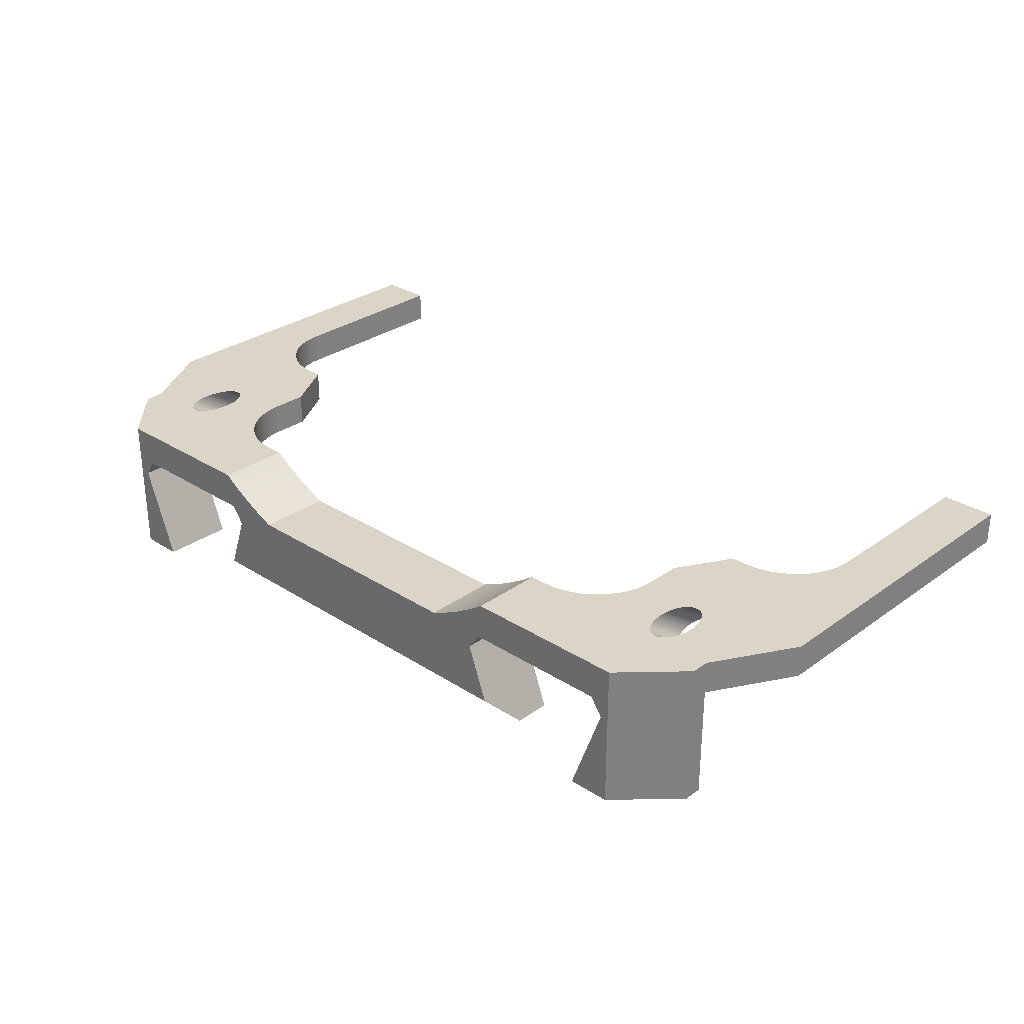
<metadata>
{"format":"obj","ext":"obj","renderer":"f3d","projection":"perspective","resolution":1024,"background":"white","views":[{"elev":29.6,"azim":-136.6,"up":"+Z"}]}
</metadata>
<code>
g Wire clip
v 10.66 1.96 21.6
v 11.39 -0.03954 19.6
v -11.5 -0.03954 19.6
v -10.77 1.96 21.6
v 9.546 1.96 24.66
v 9.546 -2.04 24.66
v 11.39 -2.04 19.6
v -9.655 1.96 24.66
v -10.31 1.96 25.6
v -18.31 1.96 25.6
v -18.97 1.96 24.66
v -17.13 1.96 19.6
v -19.42 1.96 19.6
v -19.42 1.96 27.6
v -10.52 1.96 27.6
v -9.673 1.96 27.02
v -8.793 1.96 26.5
v -7.884 1.96 26.02
v -6.95 1.96 25.6
v 6.95 1.96 25.6
v 7.884 1.96 26.02
v 8.793 1.96 26.5
v 9.673 1.96 27.02
v 10.52 1.96 27.6
v 19.42 1.96 27.6
v 19.42 1.96 19.6
v 17.02 1.96 19.6
v 18.86 1.96 24.66
v 18.2 1.96 25.6
v 10.2 1.96 25.6
v 6.95 -2.04 25.6
v 7.884 -2.04 26.02
v 8.793 -2.04 26.5
v 9.673 -2.04 27.02
v 10.52 -2.04 27.6
v -10.52 -2.04 27.6
v -9.673 -2.04 27.02
v -8.793 -2.04 26.5
v -7.884 -2.04 26.02
v -6.95 -2.04 25.6
v 11.49 -2.04 27.6
v 12.02 -2.074 27.6
v 12.53 -2.176 27.6
v 13.03 -2.344 27.6
v 13.49 -2.575 27.6
v 13.93 -2.866 27.6
v 14.32 -3.211 27.6
v 14.67 -3.604 27.6
v 14.96 -4.04 27.6
v 15.19 -4.509 27.6
v 15.36 -5.004 27.6
v 15.46 -5.517 27.6
v 15.49 -6.04 27.6
v 15.49 -8.04 27.6
v 17.23 -11.04 27.6
v 18 -11.04 27.6
v 18.52 -11.07 27.6
v 19.04 -11.18 27.6
v 19.53 -11.34 27.6
v 20 -11.58 27.6
v 20.44 -11.87 27.6
v 20.83 -12.21 27.6
v 21.17 -12.6 27.6
v 21.46 -13.04 27.6
v 21.7 -13.51 27.6
v 21.86 -14 27.6
v 21.97 -14.52 27.6
v 22 -15.04 27.6
v 22 -25.1 27.6
v 25 -25.1 27.6
v 25 -6.503 27.6
v 22.42 -2.04 27.6
v 22.42 -1.04 27.6
v 18.81 -2.183 27.6
v 19.1 -2.183 27.6
v 19.2 -2.214 27.6
v 19.29 -2.26 27.6
v 19.46 -2.395 27.6
v 19.61 -2.583 27.6
v 19.74 -2.817 27.6
v 19.84 -3.089 27.6
v 19.91 -3.39 27.6
v 19.95 -3.709 27.6
v 19.96 -4.035 27.6
v 19.93 -4.356 27.6
v 19.86 -4.662 27.6
v 19.76 -4.942 27.6
v 19.64 -5.185 27.6
v 19.49 -5.384 27.6
v 19.32 -5.531 27.6
v 19.24 -5.584 27.6
v 19.15 -5.621 27.6
v 19.05 -5.644 27.6
v 18.96 -5.652 27.6
v 18.87 -5.644 27.6
v 18.77 -5.621 27.6
v 18.68 -5.584 27.6
v 18.59 -5.531 27.6
v 18.43 -5.384 27.6
v 18.28 -5.185 27.6
v 18.15 -4.942 27.6
v 18.06 -4.662 27.6
v 17.99 -4.356 27.6
v 17.96 -4.035 27.6
v 17.97 -3.709 27.6
v 18 -3.39 27.6
v 18.08 -3.089 27.6
v 18.18 -2.817 27.6
v 18.31 -2.583 27.6
v 18.46 -2.395 27.6
v 18.63 -2.26 27.6
v 18.72 -2.214 27.6
v -19.1 -2.183 27.6
v -18.81 -2.183 27.6
v -18.72 -2.214 27.6
v -18.63 -2.26 27.6
v -18.46 -2.395 27.6
v -18.31 -2.583 27.6
v -18.18 -2.817 27.6
v -18.08 -3.089 27.6
v -18 -3.39 27.6
v -17.97 -3.709 27.6
v -17.96 -4.035 27.6
v -17.99 -4.356 27.6
v -18.06 -4.662 27.6
v -18.15 -4.942 27.6
v -18.28 -5.185 27.6
v -18.43 -5.384 27.6
v -18.59 -5.531 27.6
v -18.68 -5.584 27.6
v -18.77 -5.621 27.6
v -18.87 -5.644 27.6
v -18.96 -5.652 27.6
v -19.05 -5.644 27.6
v -19.15 -5.621 27.6
v -19.24 -5.584 27.6
v -19.32 -5.531 27.6
v -19.49 -5.384 27.6
v -19.64 -5.185 27.6
v -19.76 -4.942 27.6
v -19.86 -4.662 27.6
v -19.93 -4.356 27.6
v -19.96 -4.035 27.6
v -19.95 -3.709 27.6
v -19.91 -3.39 27.6
v -19.84 -3.089 27.6
v -19.74 -2.817 27.6
v -19.61 -2.583 27.6
v -19.46 -2.395 27.6
v -19.29 -2.26 27.6
v -19.2 -2.214 27.6
v -22.42 -1.04 27.6
v -22.42 -2.04 27.6
v -25 -6.503 27.6
v -25 -25.1 27.6
v -22 -25.1 27.6
v -22 -15.04 27.6
v -21.97 -14.52 27.6
v -21.86 -14 27.6
v -21.7 -13.51 27.6
v -21.46 -13.04 27.6
v -21.17 -12.6 27.6
v -20.83 -12.21 27.6
v -20.44 -11.87 27.6
v -20 -11.58 27.6
v -19.53 -11.34 27.6
v -19.04 -11.18 27.6
v -18.52 -11.07 27.6
v -18 -11.04 27.6
v -17.23 -11.04 27.6
v -15.49 -8.04 27.6
v -15.49 -6.04 27.6
v -15.46 -5.517 27.6
v -15.36 -5.004 27.6
v -15.19 -4.509 27.6
v -14.96 -4.04 27.6
v -14.67 -3.604 27.6
v -14.32 -3.211 27.6
v -13.93 -2.866 27.6
v -13.49 -2.575 27.6
v -13.03 -2.344 27.6
v -12.53 -2.176 27.6
v -12.02 -2.074 27.6
v -11.49 -2.04 27.6
v 11.49 -2.04 25.8
v 12.02 -2.074 25.8
v 12.53 -2.176 25.8
v 13.03 -2.344 25.8
v 13.49 -2.575 25.8
v 13.93 -2.866 25.8
v 14.32 -3.211 25.8
v 14.67 -3.604 25.8
v 14.96 -4.04 25.8
v 15.19 -4.509 25.8
v 15.36 -5.004 25.8
v 15.46 -5.517 25.8
v 15.49 -6.04 25.8
v 15.49 -8.04 25.8
v -15.49 -6.04 25.8
v -15.46 -5.517 25.8
v -15.36 -5.004 25.8
v -15.19 -4.509 25.8
v -14.96 -4.04 25.8
v -14.67 -3.604 25.8
v -14.32 -3.211 25.8
v -13.93 -2.866 25.8
v -13.49 -2.575 25.8
v -13.03 -2.344 25.8
v -12.53 -2.176 25.8
v -12.02 -2.074 25.8
v -11.49 -2.04 25.8
v -22.42 -2.04 25.8
v -22.42 -2.04 19.6
v -17.13 -2.04 19.6
v -18.97 -2.04 24.66
v -18.31 -2.04 25.6
v -10.31 -2.04 25.6
v -9.655 -2.04 24.66
v -11.5 -2.04 19.6
v 10.2 -2.04 25.6
v 18.2 -2.04 25.6
v 18.86 -2.04 24.66
v 17.02 -2.04 19.6
v 22.42 -2.04 19.6
v 22.42 -2.04 25.8
v 4.317 -2.04 20.62
v 4.287 -2.04 20.39
v 4.197 -2.04 20.17
v 4.054 -2.04 19.99
v 3.867 -2.04 19.84
v 3.65 -2.04 19.75
v 3.417 -2.04 19.72
v 3.184 -2.04 19.75
v 2.967 -2.04 19.84
v 2.781 -2.04 19.99
v 2.638 -2.04 20.17
v 2.548 -2.04 20.39
v 2.517 -2.04 20.62
v 2.548 -2.04 20.86
v 2.638 -2.04 21.07
v 2.781 -2.04 21.26
v 2.967 -2.04 21.4
v 3.184 -2.04 21.49
v 3.417 -2.04 21.52
v 3.65 -2.04 21.49
v 3.867 -2.04 21.4
v 4.054 -2.04 21.26
v 4.197 -2.04 21.07
v 4.287 -2.04 20.86
v -2.183 -2.04 20.62
v -2.213 -2.04 20.39
v -2.303 -2.04 20.17
v -2.446 -2.04 19.99
v -2.633 -2.04 19.84
v -2.85 -2.04 19.75
v -3.083 -2.04 19.72
v -3.316 -2.04 19.75
v -3.533 -2.04 19.84
v -3.719 -2.04 19.99
v -3.862 -2.04 20.17
v -3.952 -2.04 20.39
v -3.983 -2.04 20.62
v -3.952 -2.04 20.86
v -3.862 -2.04 21.07
v -3.719 -2.04 21.26
v -3.533 -2.04 21.4
v -3.316 -2.04 21.49
v -3.083 -2.04 21.52
v -2.85 -2.04 21.49
v -2.633 -2.04 21.4
v -2.446 -2.04 21.26
v -2.303 -2.04 21.07
v -2.213 -2.04 20.86
v 22.42 -1.04 19.6
v -22.42 -1.04 19.6
v 19.1 -4.754 25.8
v 19.2 -4.785 25.8
v 19.29 -4.831 25.8
v 19.46 -4.966 25.8
v 19.61 -5.153 25.8
v 19.74 -5.387 25.8
v 19.84 -5.66 25.8
v 19.91 -5.96 25.8
v 19.95 -6.279 25.8
v 19.96 -6.605 25.8
v 19.93 -6.927 25.8
v 19.86 -7.233 25.8
v 19.76 -7.512 25.8
v 19.64 -7.756 25.8
v 19.49 -7.954 25.8
v 19.32 -8.102 25.8
v 19.24 -8.154 25.8
v 19.15 -8.192 25.8
v 19.05 -8.215 25.8
v 18.96 -8.223 25.8
v 18.87 -8.215 25.8
v 18.77 -8.192 25.8
v 18.68 -8.154 25.8
v 18.59 -8.102 25.8
v 18.43 -7.954 25.8
v 18.28 -7.756 25.8
v 18.15 -7.512 25.8
v 18.06 -7.233 25.8
v 17.99 -6.927 25.8
v 17.96 -6.605 25.8
v 17.97 -6.279 25.8
v 18 -5.96 25.8
v 18.08 -5.66 25.8
v 18.18 -5.387 25.8
v 18.31 -5.153 25.8
v 18.46 -4.966 25.8
v 18.63 -4.831 25.8
v 18.72 -4.785 25.8
v 18.81 -4.754 25.8
v -18.81 -4.754 25.8
v -18.72 -4.785 25.8
v -18.63 -4.831 25.8
v -18.46 -4.966 25.8
v -18.31 -5.153 25.8
v -18.18 -5.387 25.8
v -18.08 -5.66 25.8
v -18 -5.96 25.8
v -17.97 -6.279 25.8
v -17.96 -6.605 25.8
v -17.99 -6.927 25.8
v -18.06 -7.233 25.8
v -18.15 -7.512 25.8
v -18.28 -7.756 25.8
v -18.43 -7.954 25.8
v -18.59 -8.102 25.8
v -18.68 -8.154 25.8
v -18.77 -8.192 25.8
v -18.87 -8.215 25.8
v -18.96 -8.223 25.8
v -19.05 -8.215 25.8
v -19.15 -8.192 25.8
v -19.24 -8.154 25.8
v -19.32 -8.102 25.8
v -19.49 -7.954 25.8
v -19.64 -7.756 25.8
v -19.76 -7.512 25.8
v -19.86 -7.233 25.8
v -19.93 -6.927 25.8
v -19.96 -6.605 25.8
v -19.95 -6.279 25.8
v -19.91 -5.96 25.8
v -19.84 -5.66 25.8
v -19.74 -5.387 25.8
v -19.61 -5.153 25.8
v -19.46 -4.966 25.8
v -19.29 -4.831 25.8
v -19.2 -4.785 25.8
v -19.1 -4.754 25.8
v -2.183 -3.54 20.62
v -2.213 -3.54 20.39
v -2.303 -3.54 20.17
v -2.446 -3.54 19.99
v -2.633 -3.54 19.84
v -2.85 -3.54 19.75
v -3.083 -3.54 19.72
v -3.316 -3.54 19.75
v -3.533 -3.54 19.84
v -3.719 -3.54 19.99
v -3.862 -3.54 20.17
v -3.952 -3.54 20.39
v -3.983 -3.54 20.62
v -3.952 -3.54 20.86
v -3.862 -3.54 21.07
v -3.719 -3.54 21.26
v -3.533 -3.54 21.4
v -3.316 -3.54 21.49
v -3.083 -3.54 21.52
v -2.85 -3.54 21.49
v -2.633 -3.54 21.4
v -2.446 -3.54 21.26
v -2.303 -3.54 21.07
v -2.213 -3.54 20.86
v 4.317 -3.54 20.62
v 4.287 -3.54 20.39
v 4.197 -3.54 20.17
v 4.054 -3.54 19.99
v 3.867 -3.54 19.84
v 3.65 -3.54 19.75
v 3.417 -3.54 19.72
v 3.184 -3.54 19.75
v 2.967 -3.54 19.84
v 2.781 -3.54 19.99
v 2.638 -3.54 20.17
v 2.548 -3.54 20.39
v 2.517 -3.54 20.62
v 2.548 -3.54 20.86
v 2.638 -3.54 21.07
v 2.781 -3.54 21.26
v 2.967 -3.54 21.4
v 3.184 -3.54 21.49
v 3.417 -3.54 21.52
v 3.65 -3.54 21.49
v 3.867 -3.54 21.4
v 4.054 -3.54 21.26
v 4.197 -3.54 21.07
v 4.287 -3.54 20.86
v 18 -11.04 25.8
v 18.52 -11.07 25.8
v 19.04 -11.18 25.8
v 19.53 -11.34 25.8
v 20 -11.58 25.8
v 20.44 -11.87 25.8
v 20.83 -12.21 25.8
v 21.17 -12.6 25.8
v 21.46 -13.04 25.8
v 21.7 -13.51 25.8
v 21.86 -14 25.8
v 21.97 -14.52 25.8
v 22 -15.04 25.8
v 22 -25.1 25.8
v -22 -15.04 25.8
v -21.97 -14.52 25.8
v -21.86 -14 25.8
v -21.7 -13.51 25.8
v -21.46 -13.04 25.8
v -21.17 -12.6 25.8
v -20.83 -12.21 25.8
v -20.44 -11.87 25.8
v -20 -11.58 25.8
v -19.53 -11.34 25.8
v -19.04 -11.18 25.8
v -18.52 -11.07 25.8
v -18 -11.04 25.8
v -17.23 -11.04 25.8
v 25 -6.503 25.8
v 25 -25.1 25.8
v 17.23 -11.04 25.8
v -15.49 -8.04 25.8
v -22 -25.1 25.8
v -25 -25.1 25.8
v -25 -6.503 25.8
f 2 3 1
f 1 3 4
f 7 2 6
f 6 2 1
f 6 1 5
f 1 4 5
f 5 4 8
f 5 8 19
f 19 8 9
f 19 9 18
f 18 9 17
f 17 9 10
f 17 10 16
f 16 10 14
f 16 14 15
f 10 11 14
f 14 11 13
f 13 11 12
f 19 20 5
f 5 20 30
f 30 20 21
f 30 21 22
f 30 22 29
f 29 22 23
f 29 23 25
f 25 23 24
f 29 25 28
f 28 25 26
f 28 26 27
f 20 31 21
f 21 31 32
f 21 32 22
f 22 32 33
f 22 33 23
f 23 33 34
f 23 34 24
f 24 34 35
f 15 36 16
f 16 36 37
f 16 37 17
f 17 37 38
f 17 38 18
f 18 38 39
f 18 39 19
f 19 39 40
f 40 31 19
f 19 31 20
f 35 41 24
f 24 41 42
f 24 42 43
f 43 44 24
f 24 44 45
f 24 45 25
f 25 45 46
f 25 46 47
f 25 47 109
f 109 47 48
f 109 48 108
f 108 48 107
f 107 48 49
f 107 49 106
f 106 49 50
f 106 50 105
f 105 50 51
f 105 51 104
f 104 51 52
f 104 52 103
f 103 52 102
f 102 52 53
f 102 53 101
f 101 53 54
f 101 54 100
f 100 54 55
f 100 55 99
f 99 55 56
f 99 56 98
f 98 56 97
f 97 56 57
f 97 57 96
f 96 57 95
f 95 57 94
f 94 57 58
f 94 58 93
f 93 58 92
f 92 58 91
f 91 58 59
f 91 59 90
f 90 59 89
f 89 59 60
f 89 60 88
f 88 60 61
f 88 61 87
f 87 61 62
f 87 62 86
f 86 62 72
f 86 72 85
f 85 72 84
f 84 72 83
f 83 72 82
f 82 72 81
f 81 72 73
f 81 73 80
f 80 73 79
f 79 73 25
f 79 25 78
f 78 25 77
f 77 25 76
f 76 25 75
f 75 25 74
f 74 25 112
f 112 25 111
f 111 25 110
f 110 25 109
f 72 62 71
f 71 62 63
f 71 63 64
f 64 65 71
f 71 65 66
f 71 66 67
f 67 68 71
f 71 68 70
f 70 68 69
f 151 113 14
f 14 113 114
f 14 114 115
f 115 116 14
f 14 116 117
f 14 117 118
f 119 177 118
f 118 177 178
f 118 178 14
f 14 178 179
f 14 179 180
f 119 120 177
f 177 120 176
f 176 120 121
f 176 121 175
f 175 121 122
f 175 122 174
f 174 122 123
f 174 123 173
f 173 123 124
f 173 124 125
f 173 125 172
f 172 125 126
f 172 126 171
f 171 126 127
f 171 127 170
f 170 127 128
f 170 128 169
f 169 128 129
f 169 129 130
f 169 130 168
f 168 130 131
f 168 131 132
f 132 133 168
f 168 133 167
f 167 133 134
f 167 134 135
f 135 136 167
f 167 136 166
f 166 136 137
f 166 137 138
f 166 138 165
f 165 138 139
f 165 139 164
f 164 139 140
f 164 140 163
f 163 140 141
f 163 141 153
f 153 141 142
f 153 142 143
f 143 144 153
f 153 144 145
f 153 145 146
f 153 146 152
f 152 146 147
f 152 147 148
f 152 148 14
f 14 148 149
f 14 149 150
f 150 151 14
f 36 15 184
f 184 15 183
f 183 15 182
f 182 15 181
f 181 15 180
f 180 15 14
f 153 154 163
f 163 154 162
f 162 154 161
f 161 154 160
f 160 154 159
f 159 154 158
f 158 154 157
f 157 154 155
f 157 155 156
f 41 185 42
f 42 185 186
f 42 186 43
f 43 186 187
f 43 187 44
f 44 187 188
f 44 188 45
f 45 188 189
f 45 189 46
f 46 189 190
f 46 190 47
f 47 190 191
f 47 191 48
f 48 191 192
f 48 192 49
f 49 192 193
f 49 193 50
f 50 193 194
f 50 194 51
f 51 194 195
f 51 195 52
f 52 195 196
f 52 196 53
f 53 196 197
f 197 198 53
f 53 198 54
f 172 199 173
f 173 199 200
f 173 200 174
f 174 200 201
f 174 201 175
f 175 201 202
f 175 202 176
f 176 202 203
f 176 203 177
f 177 203 204
f 177 204 178
f 178 204 205
f 178 205 179
f 179 205 206
f 179 206 180
f 180 206 207
f 180 207 181
f 181 207 208
f 181 208 182
f 182 208 209
f 182 209 183
f 183 209 210
f 183 210 184
f 184 210 211
f 39 217 40
f 40 217 218
f 40 218 6
f 6 218 268
f 6 268 244
f 244 268 243
f 243 268 269
f 243 269 242
f 242 269 270
f 242 270 241
f 241 270 271
f 241 271 240
f 240 271 272
f 240 272 239
f 239 272 273
f 239 273 238
f 238 273 250
f 238 250 237
f 237 250 251
f 237 251 236
f 236 251 252
f 236 252 235
f 235 252 253
f 235 253 234
f 234 253 254
f 234 254 233
f 233 254 255
f 233 255 232
f 232 255 256
f 232 256 7
f 7 256 219
f 219 256 257
f 219 257 258
f 217 39 211
f 211 39 38
f 211 38 37
f 36 184 37
f 37 184 211
f 217 211 216
f 216 211 212
f 216 212 215
f 215 212 213
f 215 213 214
f 219 266 218
f 218 266 267
f 218 267 268
f 6 246 7
f 7 246 247
f 7 247 248
f 40 6 31
f 31 6 220
f 31 220 32
f 32 220 185
f 32 185 33
f 33 185 34
f 34 185 41
f 34 41 35
f 220 221 185
f 185 221 225
f 225 221 222
f 225 222 224
f 224 222 223
f 249 226 7
f 7 226 227
f 7 227 228
f 228 229 7
f 7 229 230
f 7 230 231
f 231 232 7
f 244 245 6
f 6 245 246
f 248 249 7
f 258 259 219
f 219 259 260
f 219 260 261
f 261 262 219
f 219 262 263
f 219 263 264
f 264 265 219
f 219 265 266
f 73 274 25
f 25 274 26
f 27 26 223
f 223 26 274
f 223 274 224
f 14 13 152
f 152 13 275
f 153 152 212
f 212 152 275
f 212 275 213
f 213 275 214
f 214 275 13
f 214 13 12
f 28 27 222
f 222 27 223
f 29 28 221
f 221 28 222
f 8 4 218
f 218 4 3
f 218 3 219
f 9 8 217
f 217 8 218
f 217 216 9
f 9 216 10
f 221 220 29
f 29 220 30
f 11 10 215
f 215 10 216
f 12 11 214
f 214 11 215
f 5 30 6
f 6 30 220
f 75 276 76
f 76 276 277
f 76 277 77
f 77 277 278
f 77 278 78
f 78 278 279
f 78 279 79
f 79 279 280
f 79 280 80
f 80 280 281
f 80 281 81
f 81 281 282
f 81 282 82
f 82 282 283
f 82 283 83
f 83 283 284
f 83 284 84
f 84 284 285
f 84 285 85
f 85 285 286
f 85 286 86
f 86 286 287
f 86 287 87
f 87 287 288
f 87 288 88
f 88 288 289
f 88 289 89
f 89 289 290
f 89 290 90
f 90 290 291
f 90 291 91
f 91 291 292
f 91 292 92
f 92 292 293
f 92 293 93
f 93 293 294
f 93 294 94
f 94 294 295
f 94 295 296
f 94 296 95
f 95 296 297
f 95 297 96
f 96 297 298
f 96 298 97
f 97 298 299
f 97 299 98
f 98 299 300
f 98 300 99
f 99 300 301
f 99 301 100
f 100 301 302
f 100 302 101
f 101 302 303
f 101 303 102
f 102 303 304
f 102 304 103
f 103 304 305
f 103 305 104
f 104 305 306
f 104 306 105
f 105 306 307
f 105 307 106
f 106 307 308
f 106 308 107
f 107 308 309
f 107 309 108
f 108 309 310
f 108 310 109
f 109 310 311
f 109 311 110
f 110 311 312
f 110 312 111
f 111 312 313
f 111 313 112
f 112 313 314
f 112 314 74
f 314 276 74
f 74 276 75
f 114 315 115
f 115 315 316
f 115 316 116
f 116 316 317
f 116 317 117
f 117 317 318
f 117 318 118
f 118 318 319
f 118 319 119
f 119 319 320
f 119 320 120
f 120 320 321
f 120 321 121
f 121 321 322
f 121 322 122
f 122 322 323
f 122 323 123
f 123 323 324
f 123 324 124
f 124 324 325
f 124 325 125
f 125 325 326
f 125 326 126
f 126 326 327
f 126 327 127
f 127 327 328
f 127 328 128
f 128 328 329
f 128 329 129
f 129 329 330
f 129 330 130
f 130 330 331
f 130 331 131
f 131 331 332
f 131 332 132
f 132 332 333
f 132 333 133
f 133 333 334
f 133 334 335
f 133 335 134
f 134 335 336
f 134 336 135
f 135 336 337
f 135 337 136
f 136 337 338
f 136 338 137
f 137 338 339
f 137 339 138
f 138 339 340
f 138 340 139
f 139 340 341
f 139 341 140
f 140 341 342
f 140 342 141
f 141 342 343
f 141 343 142
f 142 343 344
f 142 344 143
f 143 344 345
f 143 345 144
f 144 345 346
f 144 346 145
f 145 346 347
f 145 347 146
f 146 347 348
f 146 348 147
f 147 348 349
f 147 349 148
f 148 349 350
f 148 350 149
f 149 350 351
f 149 351 150
f 150 351 352
f 150 352 151
f 151 352 353
f 151 353 113
f 353 315 113
f 113 315 114
f 355 251 354
f 354 251 250
f 354 250 377
f 377 250 273
f 377 273 376
f 376 273 272
f 376 272 375
f 375 272 271
f 375 271 374
f 374 271 270
f 374 270 373
f 373 270 269
f 373 269 372
f 372 269 268
f 372 268 371
f 371 268 267
f 371 267 370
f 370 267 266
f 370 266 369
f 369 266 265
f 369 265 368
f 368 265 264
f 368 264 367
f 367 264 263
f 367 263 366
f 366 263 262
f 366 262 365
f 365 262 261
f 365 261 364
f 364 261 260
f 364 260 363
f 363 260 259
f 363 259 362
f 362 259 258
f 362 258 361
f 361 258 257
f 361 257 360
f 360 257 256
f 360 256 359
f 359 256 255
f 359 255 358
f 358 255 254
f 358 254 357
f 357 254 253
f 357 253 356
f 356 253 252
f 356 252 355
f 355 252 251
f 354 377 355
f 355 377 356
f 356 377 376
f 356 376 357
f 357 376 375
f 357 375 358
f 358 375 374
f 358 374 359
f 359 374 373
f 359 373 360
f 360 373 372
f 360 372 361
f 361 372 371
f 361 371 362
f 362 371 370
f 362 370 363
f 363 370 369
f 363 369 364
f 364 369 368
f 364 368 365
f 365 368 367
f 365 367 366
f 379 227 378
f 378 227 226
f 378 226 401
f 401 226 249
f 401 249 400
f 400 249 248
f 400 248 399
f 399 248 247
f 399 247 398
f 398 247 246
f 398 246 397
f 397 246 245
f 397 245 396
f 396 245 244
f 396 244 395
f 395 244 243
f 395 243 394
f 394 243 242
f 394 242 393
f 393 242 241
f 393 241 392
f 392 241 240
f 392 240 391
f 391 240 239
f 391 239 390
f 390 239 238
f 390 238 389
f 389 238 237
f 389 237 388
f 388 237 236
f 388 236 387
f 387 236 235
f 387 235 386
f 386 235 234
f 386 234 385
f 385 234 233
f 385 233 384
f 384 233 232
f 384 232 383
f 383 232 231
f 383 231 382
f 382 231 230
f 382 230 381
f 381 230 229
f 381 229 380
f 380 229 228
f 380 228 379
f 379 228 227
f 378 401 379
f 379 401 380
f 380 401 400
f 380 400 381
f 381 400 399
f 381 399 382
f 382 399 398
f 382 398 383
f 383 398 397
f 383 397 384
f 384 397 396
f 384 396 385
f 385 396 395
f 385 395 386
f 386 395 394
f 386 394 387
f 387 394 393
f 387 393 388
f 388 393 392
f 388 392 389
f 389 392 391
f 389 391 390
f 224 274 225
f 225 274 73
f 225 73 72
f 56 402 57
f 57 402 403
f 57 403 58
f 58 403 404
f 58 404 59
f 59 404 405
f 59 405 60
f 60 405 406
f 60 406 61
f 61 406 407
f 61 407 62
f 62 407 408
f 62 408 63
f 63 408 409
f 63 409 64
f 64 409 410
f 64 410 65
f 65 410 411
f 65 411 66
f 66 411 412
f 66 412 67
f 67 412 413
f 67 413 68
f 68 413 414
f 414 415 68
f 68 415 69
f 157 416 158
f 158 416 417
f 158 417 159
f 159 417 418
f 159 418 160
f 160 418 419
f 160 419 161
f 161 419 420
f 161 420 162
f 162 420 421
f 162 421 163
f 163 421 422
f 163 422 164
f 164 422 423
f 164 423 165
f 165 423 424
f 165 424 166
f 166 424 425
f 166 425 167
f 167 425 426
f 167 426 168
f 168 426 427
f 168 427 169
f 169 427 428
f 428 429 169
f 169 429 170
f 3 2 219
f 219 2 7
f 277 276 225
f 225 276 314
f 225 314 191
f 191 314 313
f 191 313 192
f 192 313 312
f 192 312 193
f 193 312 311
f 193 311 194
f 194 311 310
f 194 310 309
f 194 309 195
f 195 309 308
f 195 308 196
f 196 308 307
f 196 307 197
f 197 307 306
f 197 306 305
f 197 305 198
f 198 305 304
f 198 304 303
f 303 302 198
f 198 302 432
f 432 302 301
f 432 301 402
f 402 301 300
f 402 300 299
f 402 299 403
f 403 299 298
f 403 298 297
f 297 296 403
f 403 296 295
f 403 295 404
f 404 295 294
f 404 294 293
f 293 292 404
f 404 292 405
f 405 292 291
f 405 291 290
f 405 290 406
f 406 290 289
f 406 289 407
f 407 289 288
f 407 288 287
f 407 287 408
f 408 287 286
f 408 286 430
f 430 286 285
f 430 285 284
f 430 284 225
f 225 284 283
f 225 283 282
f 282 281 225
f 225 281 280
f 225 280 279
f 279 278 225
f 225 278 277
f 431 414 430
f 430 414 413
f 430 413 412
f 431 415 414
f 412 411 430
f 430 411 410
f 430 410 409
f 409 408 430
f 191 190 225
f 225 190 189
f 225 189 188
f 188 187 225
f 225 187 186
f 225 186 185
f 353 212 315
f 315 212 205
f 315 205 316
f 316 205 204
f 316 204 317
f 317 204 203
f 317 203 318
f 318 203 202
f 318 202 319
f 319 202 320
f 320 202 201
f 320 201 321
f 321 201 200
f 321 200 322
f 322 200 199
f 322 199 323
f 323 199 324
f 324 199 433
f 324 433 325
f 325 433 326
f 326 433 327
f 327 433 429
f 327 429 328
f 328 429 428
f 328 428 329
f 329 428 330
f 330 428 427
f 330 427 331
f 331 427 332
f 332 427 333
f 333 427 334
f 334 427 426
f 334 426 335
f 335 426 336
f 336 426 337
f 337 426 425
f 337 425 338
f 338 425 339
f 339 425 424
f 339 424 340
f 340 424 423
f 340 423 341
f 341 423 342
f 342 423 422
f 342 422 343
f 343 422 436
f 343 436 344
f 344 436 345
f 345 436 212
f 345 212 346
f 346 212 347
f 347 212 348
f 348 212 349
f 349 212 350
f 350 212 351
f 351 212 352
f 352 212 353
f 211 210 212
f 212 210 209
f 212 209 208
f 208 207 212
f 212 207 206
f 212 206 205
f 422 421 436
f 436 421 420
f 436 420 419
f 419 418 436
f 436 418 417
f 436 417 416
f 434 435 416
f 416 435 436
f 198 432 54
f 54 432 55
f 172 171 199
f 199 171 433
f 429 433 170
f 170 433 171
f 157 156 416
f 416 156 434
f 435 434 155
f 155 434 156
f 436 435 154
f 154 435 155
f 212 436 153
f 153 436 154
f 72 71 225
f 225 71 430
f 431 430 70
f 70 430 71
f 415 431 69
f 69 431 70
f 56 55 402
f 402 55 432

</code>
